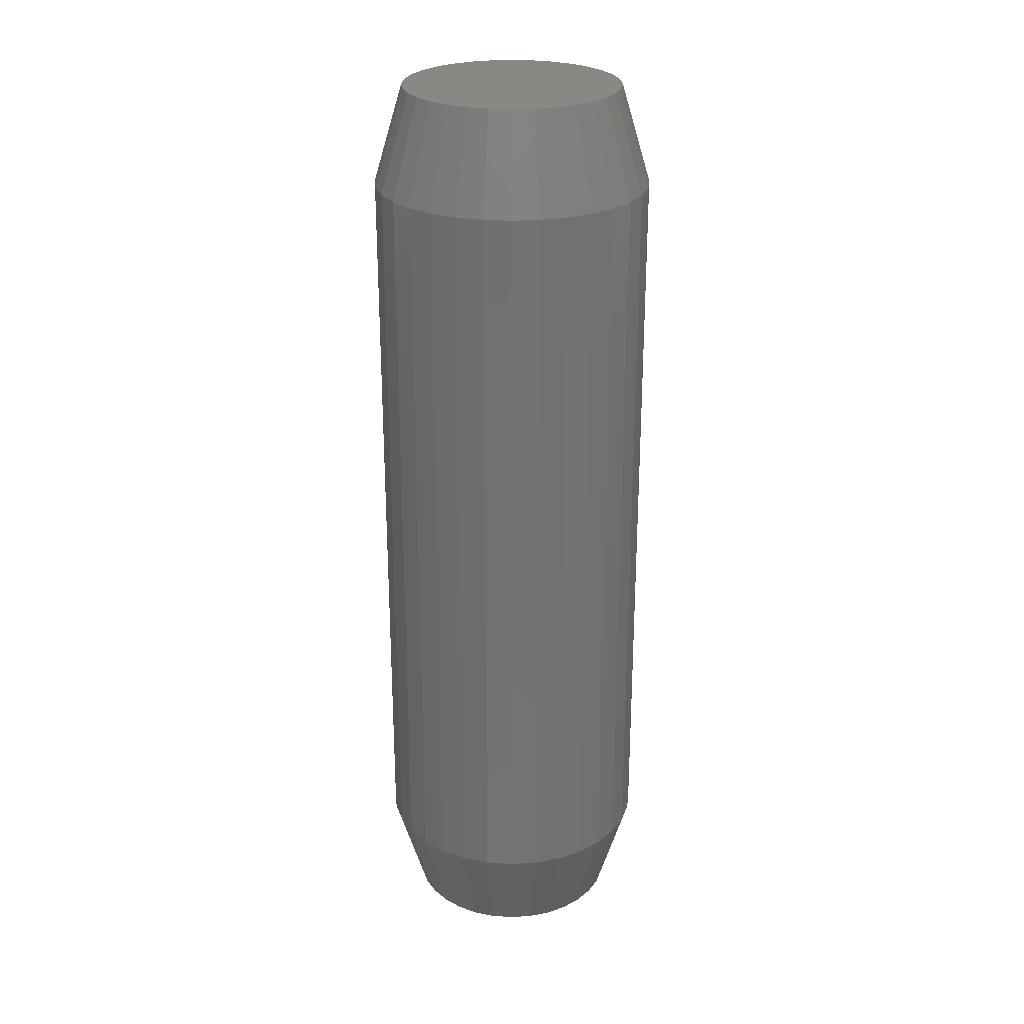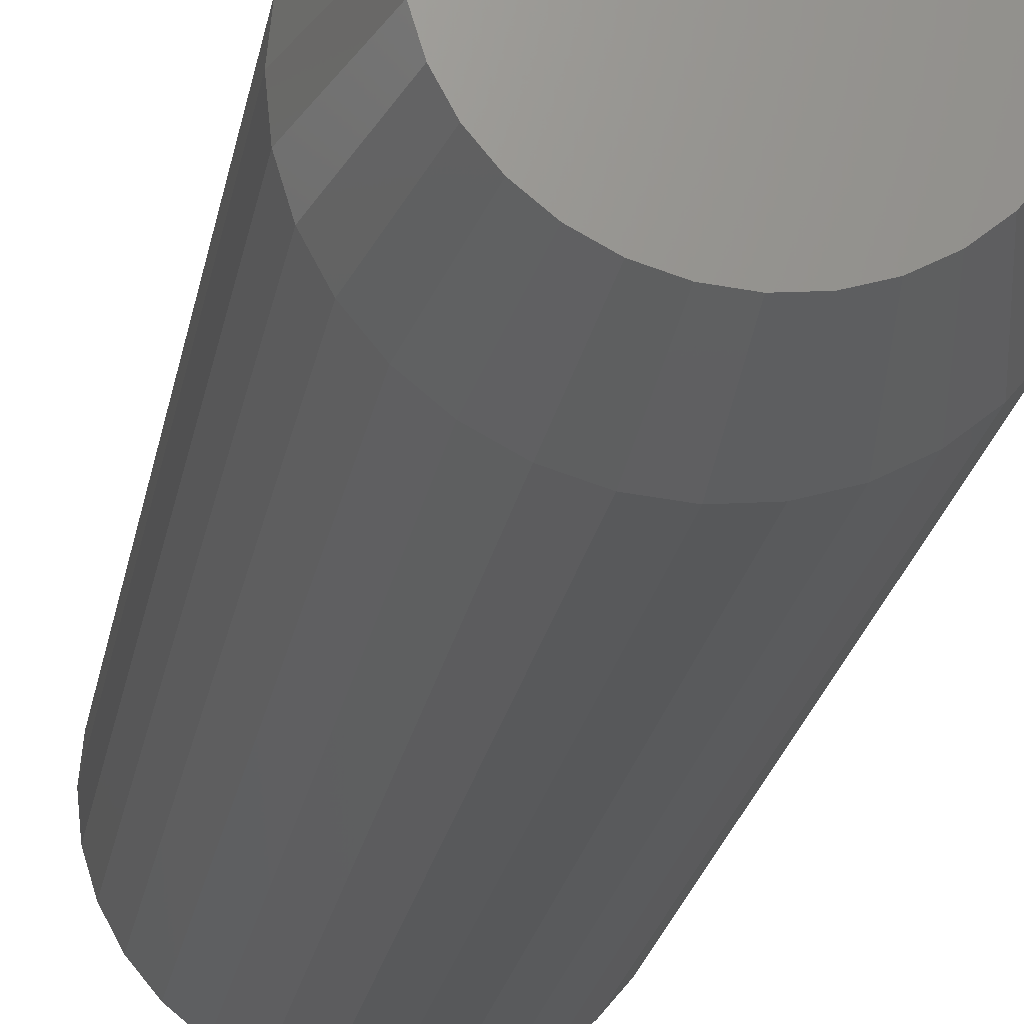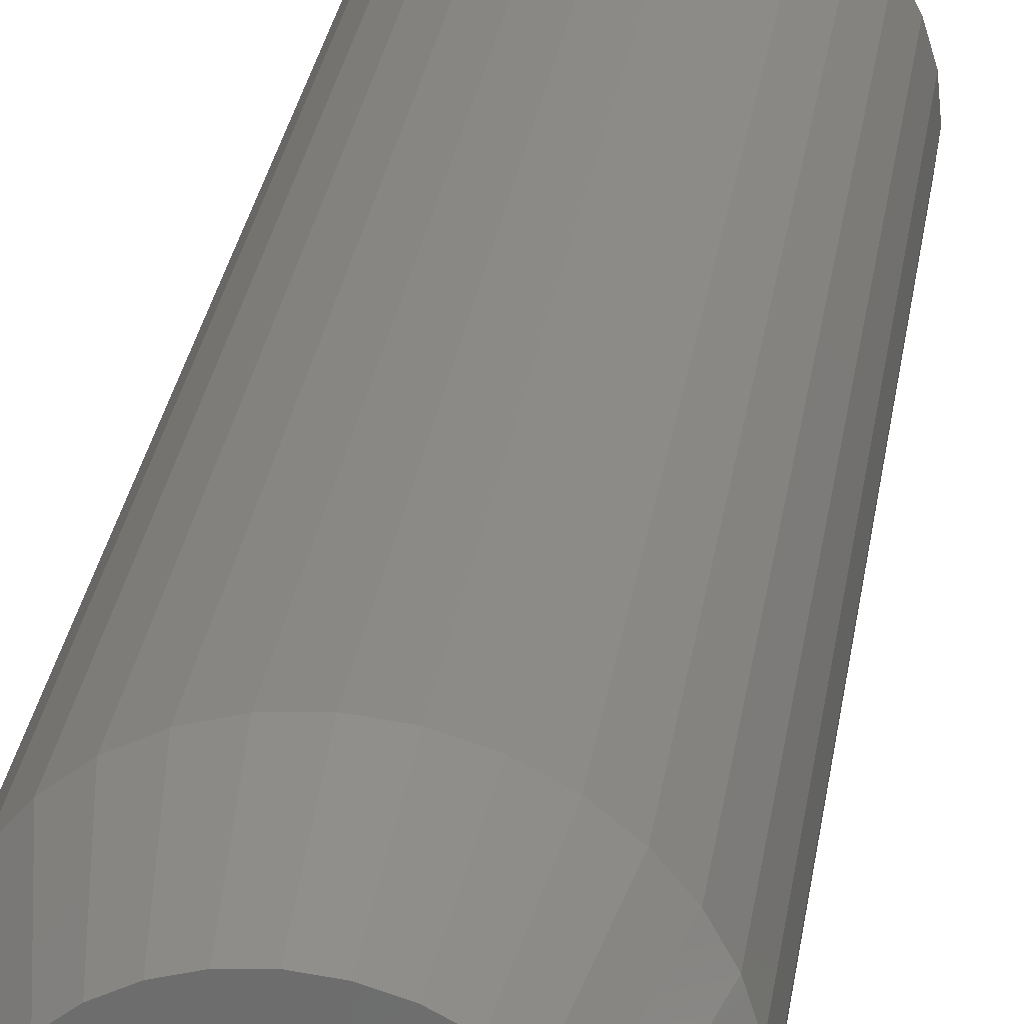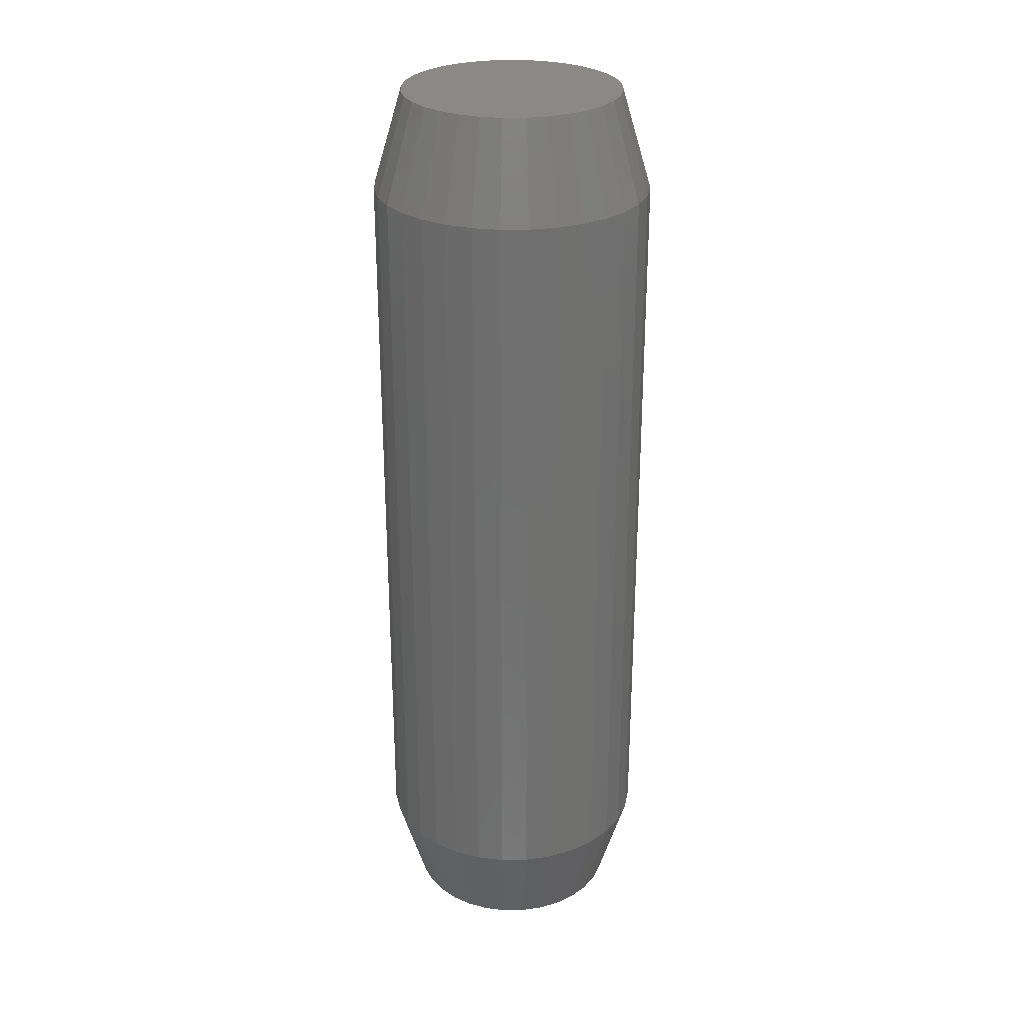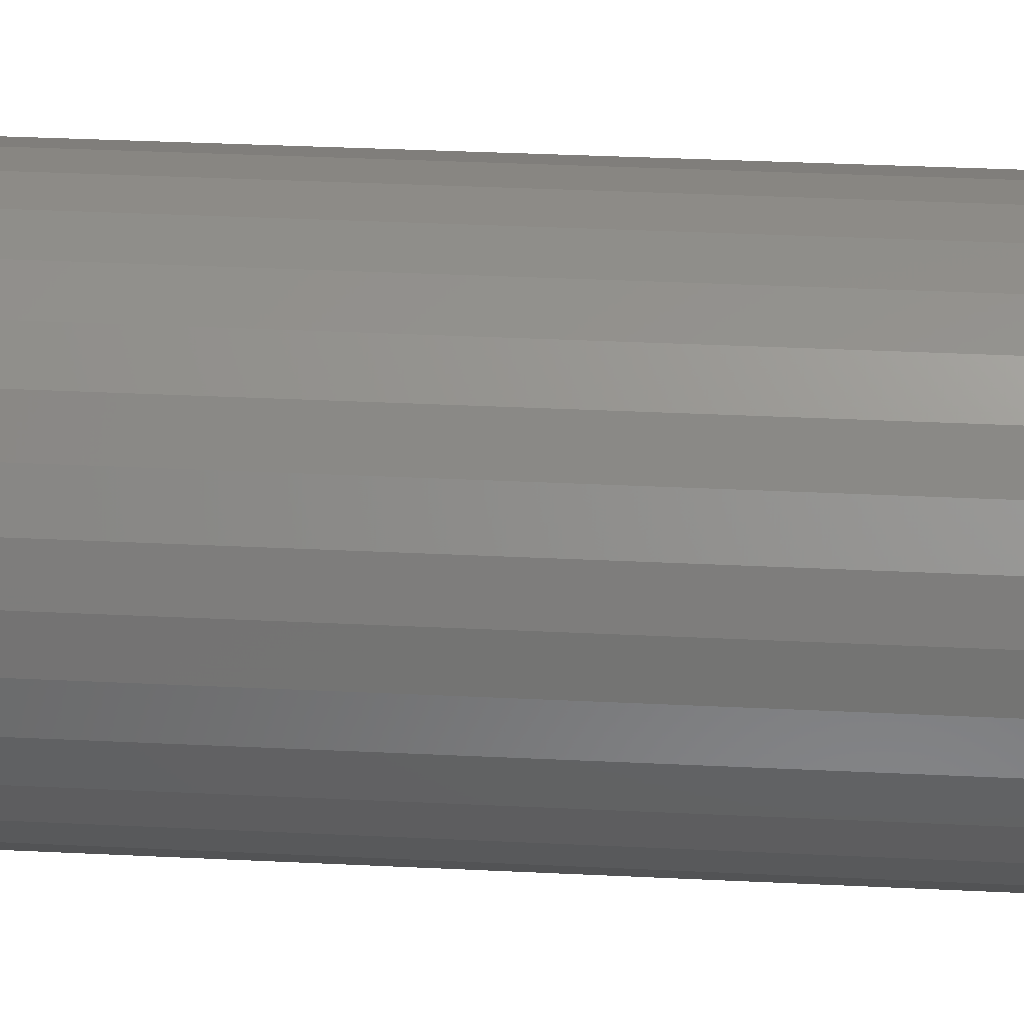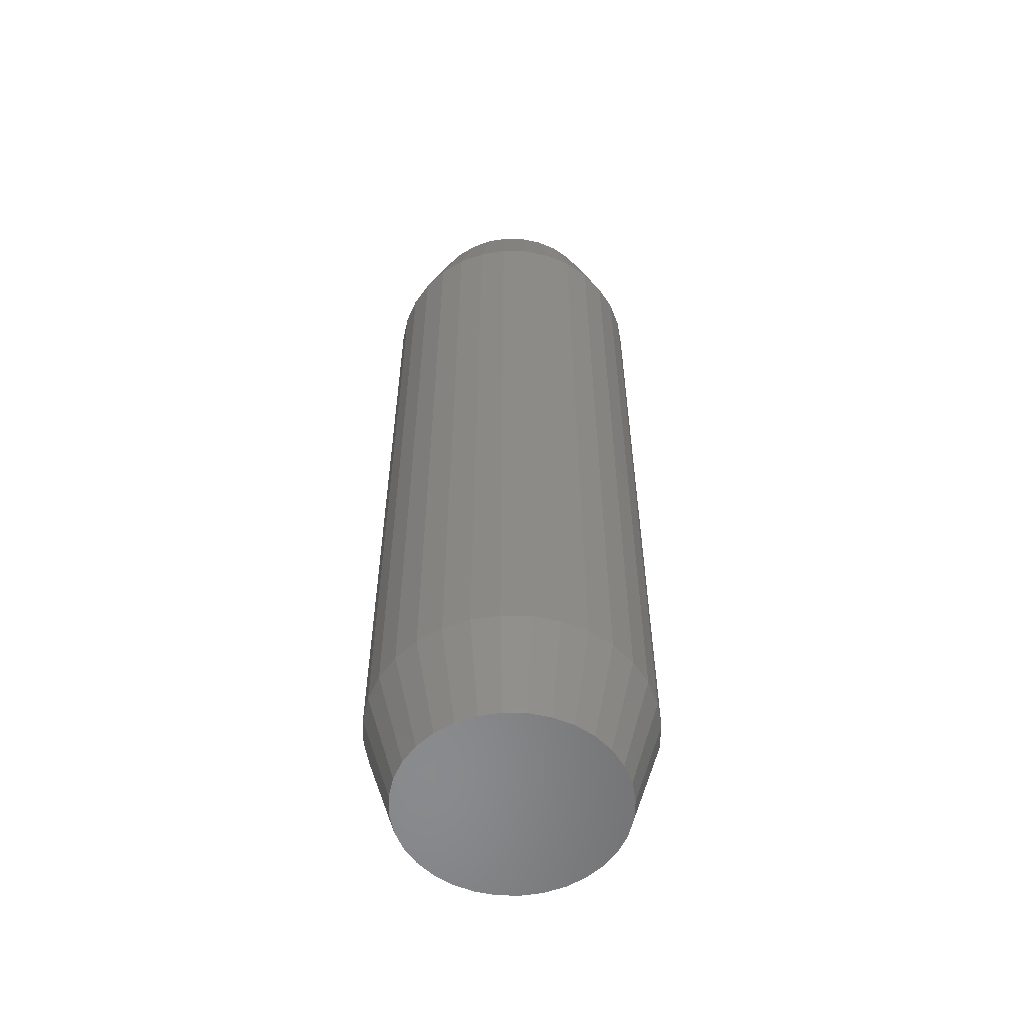
<metadata>
{"format":"stl","ext":"stl","renderer":"f3d","projection":"perspective","resolution":1024,"background":"white","views":[{"elev":26.0,"azim":-134.7,"up":"+Z"},{"elev":-21.0,"azim":170.9,"up":"+Y"},{"elev":29.7,"azim":8.4,"up":"+Y"},{"elev":28.0,"azim":72.1,"up":"+Z"},{"elev":29.1,"azim":-85.6,"up":"+Y"},{"elev":-56.3,"azim":15.5,"up":"+Z"}]}
</metadata>
<code>
# stl→obj: 128 verts, 252 faces
v 0.1117 -2.707e-17 0.07812
v 0.1117 -2.707e-17 0.6719
v 0.1096 -0.02156 0.07812
v 0.1096 -0.02156 0.6719
v 0.1033 -0.0423 0.07812
v 0.1033 -0.0423 0.6719
v 0.09305 -0.06141 0.07812
v 0.09305 -0.06141 0.6719
v 0.07931 -0.07815 0.07812
v 0.07931 -0.07815 0.6719
v 0.06256 -0.0919 0.07812
v 0.06256 -0.0919 0.6719
v 0.04345 -0.1021 0.07812
v 0.04345 -0.1021 0.6719
v 0.02271 -0.1084 0.07812
v 0.02271 -0.1084 0.6719
v 0.001151 -0.1105 0.07812
v 0.001151 -0.1105 0.6719
v -0.02041 -0.1084 0.07812
v -0.02041 -0.1084 0.6719
v -0.04115 -0.1021 0.07812
v -0.04115 -0.1021 0.6719
v -0.06025 -0.0919 0.07812
v -0.06025 -0.0919 0.6719
v -0.077 -0.07815 0.07812
v -0.077 -0.07815 0.6719
v -0.09075 -0.06141 0.07812
v -0.09075 -0.06141 0.6719
v -0.101 -0.0423 0.07812
v -0.101 -0.0423 0.6719
v -0.1073 -0.02156 0.07812
v -0.1073 -0.02156 0.6719
v -0.1094 1.354e-17 0.07812
v -0.1094 1.354e-17 0.6719
v -0.1073 0.02156 0.07812
v -0.1073 0.02156 0.6719
v -0.101 0.0423 0.07812
v -0.101 0.0423 0.6719
v -0.09075 0.06141 0.07812
v -0.09075 0.06141 0.6719
v -0.077 0.07815 0.07812
v -0.077 0.07815 0.6719
v -0.06025 0.0919 0.07812
v -0.06025 0.0919 0.6719
v -0.04115 0.1021 0.07812
v -0.04115 0.1021 0.6719
v -0.02041 0.1084 0.07812
v -0.02041 0.1084 0.6719
v 0.001151 0.1105 0.07812
v 0.001151 0.1105 0.6719
v 0.02271 0.1084 0.07812
v 0.02271 0.1084 0.6719
v 0.04345 0.1021 0.07812
v 0.04345 0.1021 0.6719
v 0.06256 0.0919 0.07812
v 0.06256 0.0919 0.6719
v 0.07931 0.07815 0.07812
v 0.07931 0.07815 0.6719
v 0.09305 0.06141 0.07812
v 0.09305 0.06141 0.6719
v 0.1033 0.0423 0.07812
v 0.1033 0.0423 0.6719
v 0.1096 0.02156 0.07812
v 0.1096 0.02156 0.6719
v -0.01584 0.08542 0.75
v 0.01814 0.08542 0.75
v 0.001153 0.08709 0.75
v -0.03217 0.08046 0.75
v 0.03448 0.08046 0.75
v -0.04723 0.07241 0.75
v 0.04954 0.07241 0.75
v -0.06043 0.06158 0.75
v 0.06273 0.06158 0.75
v 0.06273 -0.06158 0.75
v -0.04723 -0.07241 0.75
v 0.04954 -0.07241 0.75
v -0.03218 -0.08046 0.75
v 0.03448 -0.08046 0.75
v -0.01584 -0.08542 0.75
v 0.01814 -0.08542 0.75
v 0.001151 -0.08709 0.75
v 0.07356 0.04838 0.75
v -0.07126 0.04839 0.75
v 0.08161 0.03333 0.75
v -0.07931 0.03333 0.75
v 0.08657 0.01699 0.75
v -0.08426 0.01699 0.75
v 0.08824 -6.849e-17 0.75
v -0.08594 2.95e-06 0.75
v 0.08657 -0.01699 0.75
v -0.08426 -0.01699 0.75
v 0.08161 -0.03333 0.75
v -0.07931 -0.03333 0.75
v 0.07356 -0.04838 0.75
v -0.07126 -0.04838 0.75
v -0.06043 -0.06158 0.75
v 0.001153 0.08709 0
v 0.01814 0.08542 0
v -0.01584 0.08542 0
v -0.03217 0.08046 0
v 0.03448 0.08046 0
v -0.04723 0.07241 0
v 0.04954 0.07241 0
v -0.06043 0.06158 0
v 0.06273 0.06158 0
v 0.04954 -0.07241 0
v -0.04723 -0.07241 0
v 0.06273 -0.06158 0
v -0.03218 -0.08046 0
v 0.03448 -0.08046 0
v -0.01584 -0.08542 0
v 0.01814 -0.08542 0
v 0.001151 -0.08709 0
v -0.06043 -0.06158 0
v -0.07126 -0.04838 0
v 0.07356 -0.04838 0
v -0.07931 -0.03333 0
v 0.08161 -0.03333 0
v -0.08426 -0.01699 0
v 0.08657 -0.01699 0
v -0.08594 2.95e-06 0
v 0.08824 -6.849e-17 0
v -0.08426 0.01699 0
v 0.08657 0.01699 0
v -0.07931 0.03333 0
v 0.08161 0.03333 0
v -0.07126 0.04839 0
v 0.07356 0.04838 0
f 1 2 3
f 3 2 4
f 3 4 5
f 5 4 6
f 5 6 7
f 7 6 8
f 7 8 9
f 9 8 10
f 9 10 11
f 11 10 12
f 11 12 13
f 13 12 14
f 13 14 15
f 15 14 16
f 15 16 17
f 17 16 18
f 17 18 19
f 19 18 20
f 19 20 21
f 21 20 22
f 21 22 23
f 23 22 24
f 23 24 25
f 25 24 26
f 25 26 27
f 27 26 28
f 27 28 29
f 29 28 30
f 29 30 31
f 31 30 32
f 31 32 33
f 33 32 34
f 33 34 35
f 35 34 36
f 35 36 37
f 37 36 38
f 37 38 39
f 39 38 40
f 39 40 41
f 41 40 42
f 41 42 43
f 43 42 44
f 43 44 45
f 45 44 46
f 45 46 47
f 47 46 48
f 47 48 49
f 49 48 50
f 49 50 51
f 51 50 52
f 51 52 53
f 53 52 54
f 53 54 55
f 55 54 56
f 55 56 57
f 57 56 58
f 57 58 59
f 59 58 60
f 59 60 61
f 61 60 62
f 61 62 63
f 63 62 64
f 63 64 1
f 1 64 2
f 65 66 67
f 66 65 68
f 66 68 69
f 69 68 70
f 69 70 71
f 71 70 72
f 71 72 73
f 74 75 76
f 76 75 77
f 76 77 78
f 78 77 79
f 78 79 80
f 80 79 81
f 73 72 82
f 82 72 83
f 82 83 84
f 84 83 85
f 84 85 86
f 86 85 87
f 86 87 88
f 88 87 89
f 88 89 90
f 90 89 91
f 90 91 92
f 92 91 93
f 92 93 94
f 94 93 95
f 94 95 74
f 74 95 96
f 74 96 75
f 18 79 20
f 20 79 77
f 20 77 22
f 22 77 75
f 22 75 24
f 24 75 96
f 24 96 26
f 26 96 95
f 26 95 28
f 28 95 93
f 28 93 30
f 30 93 91
f 30 91 32
f 32 91 89
f 32 89 34
f 79 18 81
f 81 18 16
f 81 16 80
f 80 16 14
f 80 14 78
f 78 14 12
f 78 12 76
f 76 12 10
f 76 10 74
f 74 10 8
f 74 8 94
f 94 8 6
f 94 6 92
f 92 6 4
f 92 4 90
f 90 4 2
f 90 2 88
f 50 66 52
f 52 66 69
f 52 69 54
f 54 69 71
f 54 71 56
f 56 71 73
f 56 73 58
f 58 73 82
f 58 82 60
f 60 82 84
f 60 84 62
f 62 84 86
f 62 86 64
f 64 86 88
f 64 88 2
f 66 50 67
f 67 50 48
f 67 48 65
f 65 48 46
f 65 46 68
f 68 46 44
f 68 44 70
f 70 44 42
f 70 42 72
f 72 42 40
f 72 40 83
f 83 40 38
f 83 38 85
f 85 38 36
f 85 36 87
f 87 36 34
f 87 34 89
f 97 98 99
f 100 99 98
f 101 100 98
f 102 100 101
f 103 102 101
f 104 102 103
f 105 104 103
f 106 107 108
f 109 107 106
f 110 109 106
f 111 109 110
f 112 111 110
f 113 111 112
f 107 114 108
f 108 114 115
f 108 115 116
f 116 115 117
f 116 117 118
f 118 117 119
f 118 119 120
f 120 119 121
f 120 121 122
f 122 121 123
f 122 123 124
f 124 123 125
f 124 125 126
f 126 125 127
f 126 127 128
f 128 127 104
f 128 104 105
f 33 121 31
f 31 121 119
f 31 119 29
f 29 119 117
f 29 117 27
f 27 117 115
f 27 115 25
f 25 115 114
f 25 114 23
f 23 114 107
f 23 107 21
f 21 107 109
f 21 109 19
f 19 109 111
f 19 111 17
f 17 111 113
f 17 113 15
f 15 113 112
f 15 112 13
f 13 112 110
f 13 110 11
f 11 110 106
f 11 106 9
f 9 106 108
f 9 108 7
f 7 108 116
f 7 116 5
f 5 116 118
f 5 118 3
f 3 118 120
f 3 120 1
f 1 120 122
f 1 122 63
f 63 122 124
f 63 124 61
f 61 124 126
f 61 126 59
f 59 126 128
f 59 128 57
f 57 128 105
f 57 105 55
f 55 105 103
f 55 103 53
f 53 103 101
f 53 101 51
f 51 101 98
f 51 98 49
f 49 98 97
f 49 97 47
f 47 97 99
f 47 99 45
f 45 99 100
f 45 100 43
f 43 100 102
f 43 102 41
f 41 102 104
f 41 104 39
f 39 104 127
f 39 127 37
f 37 127 125
f 37 125 35
f 35 125 123
f 35 123 33
f 33 123 121

</code>
